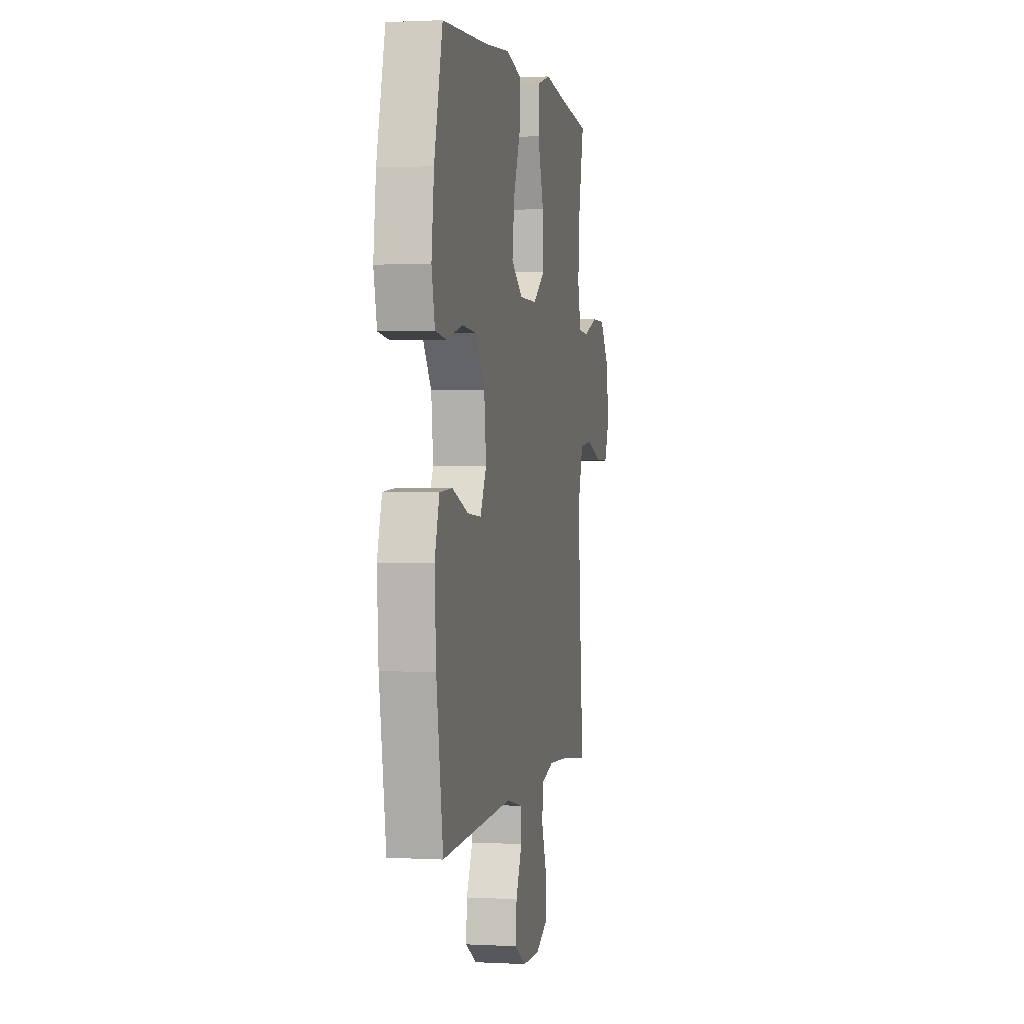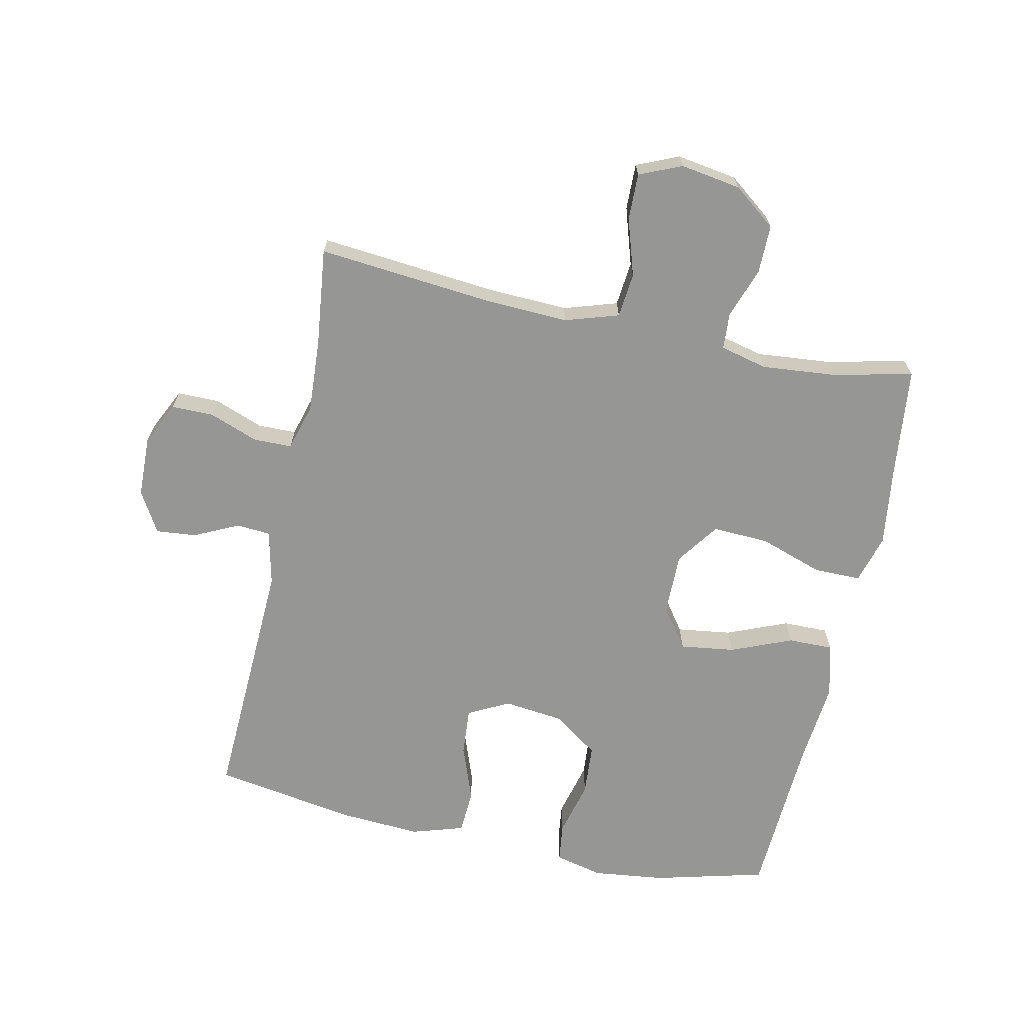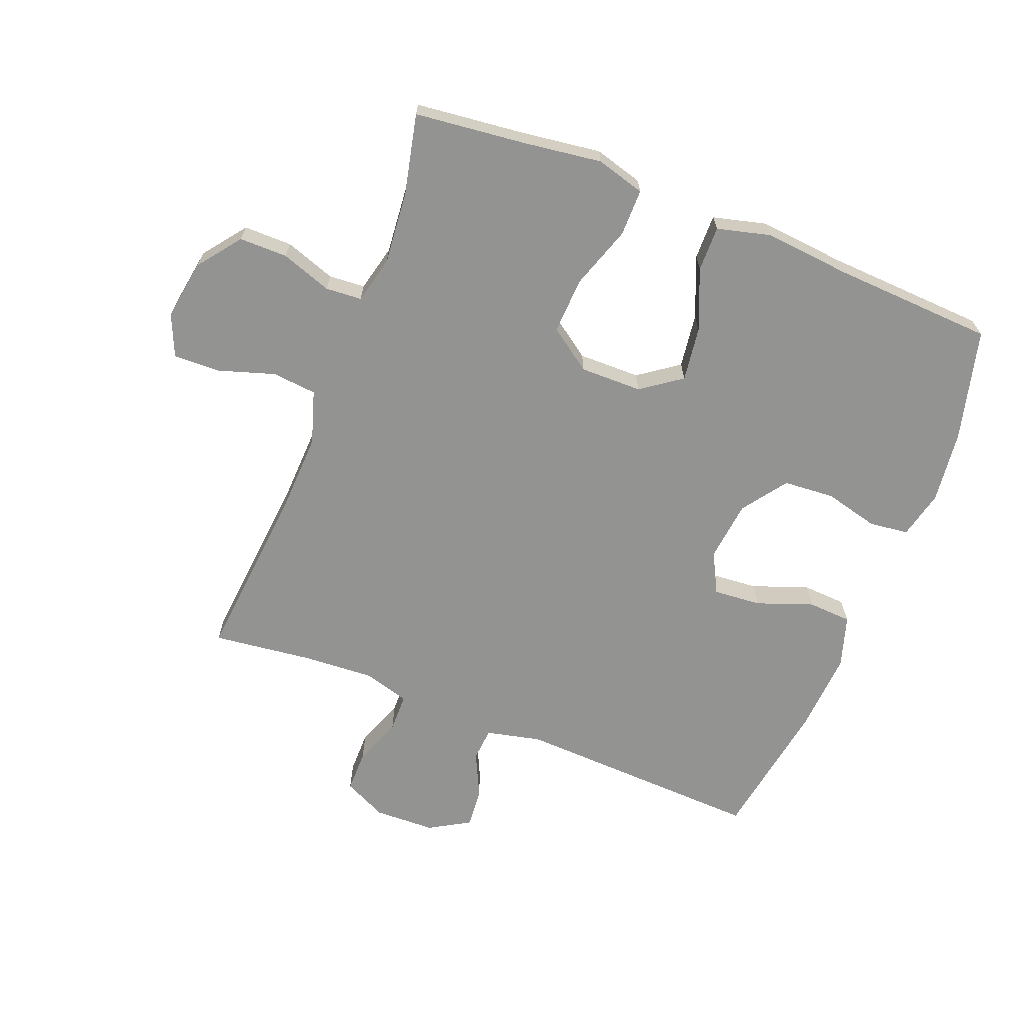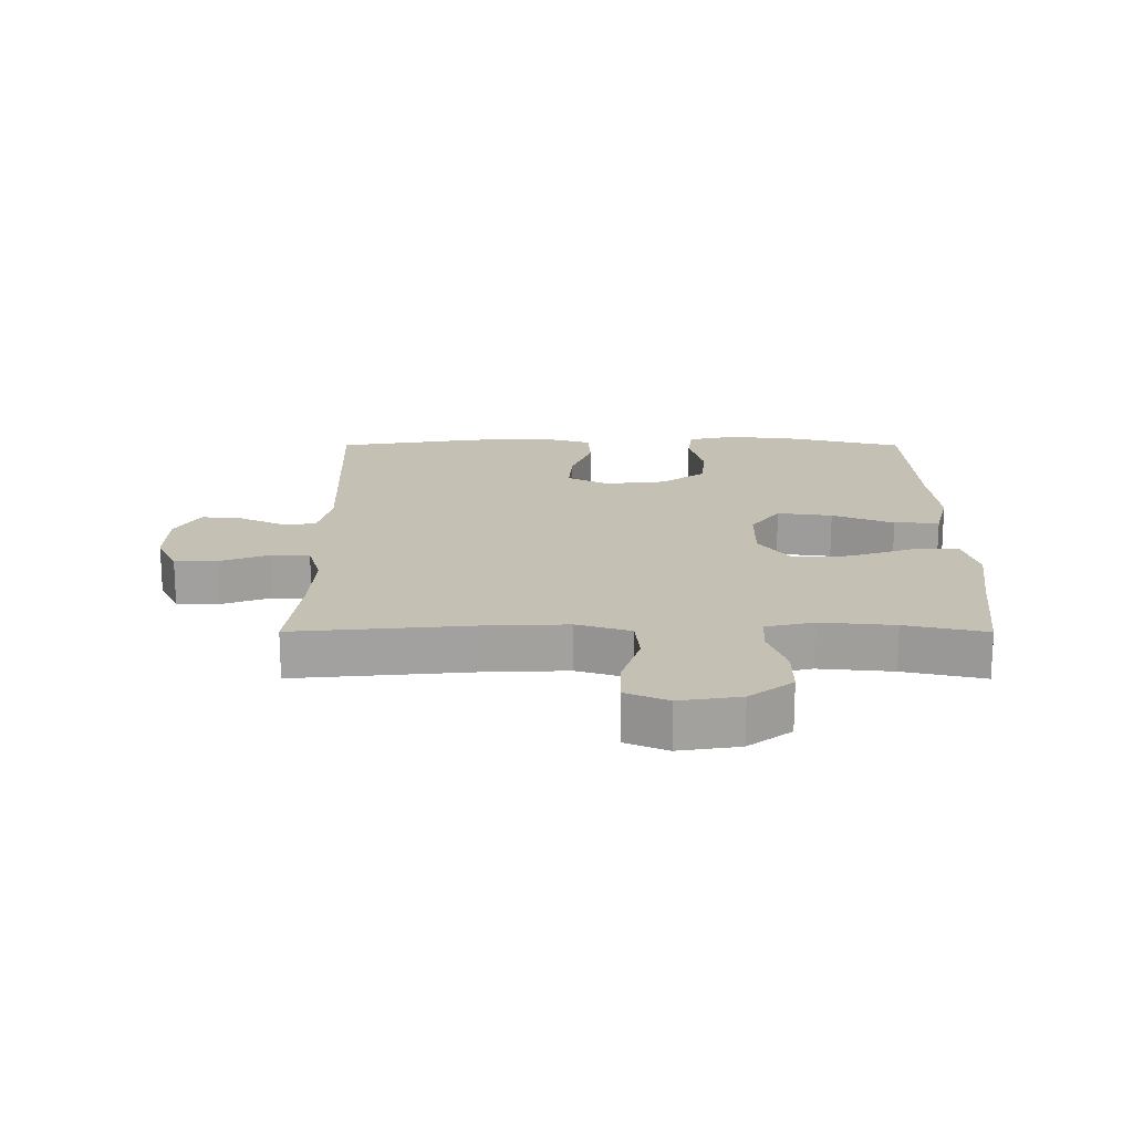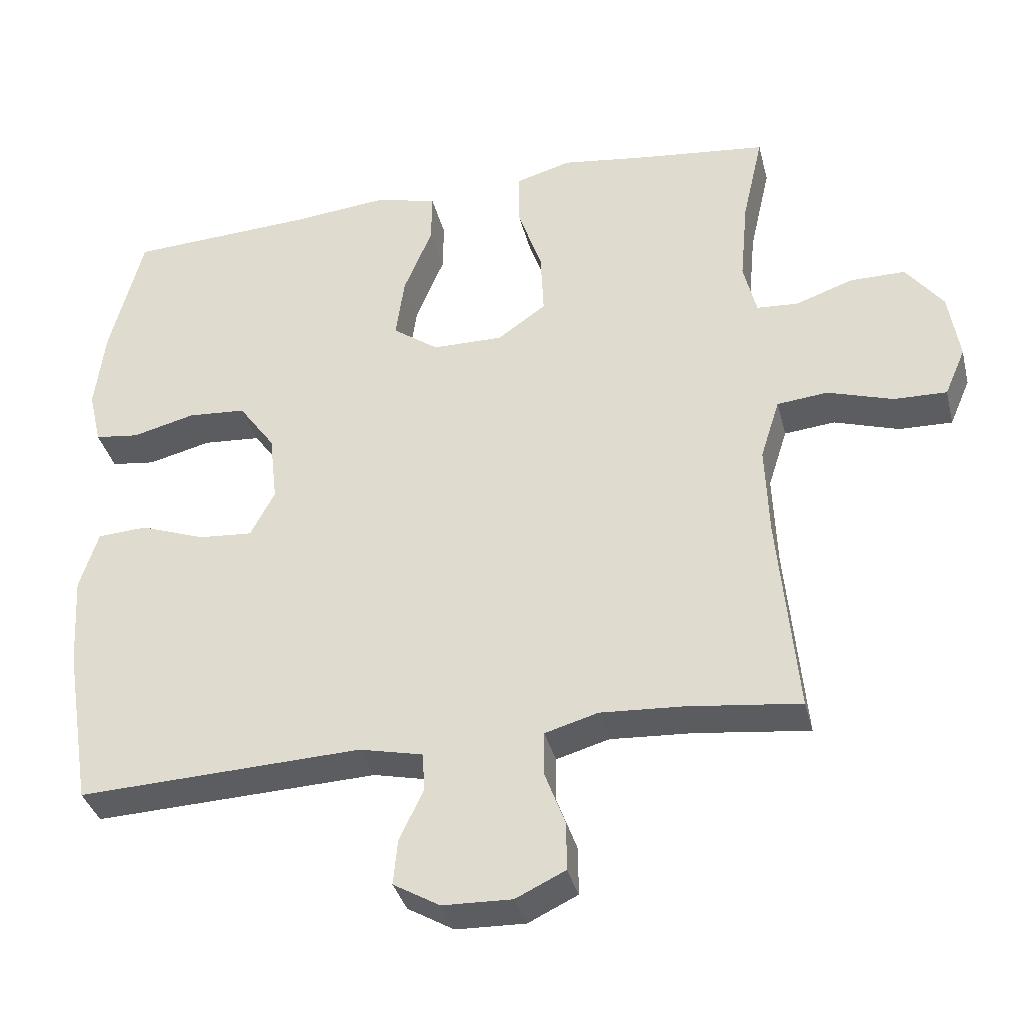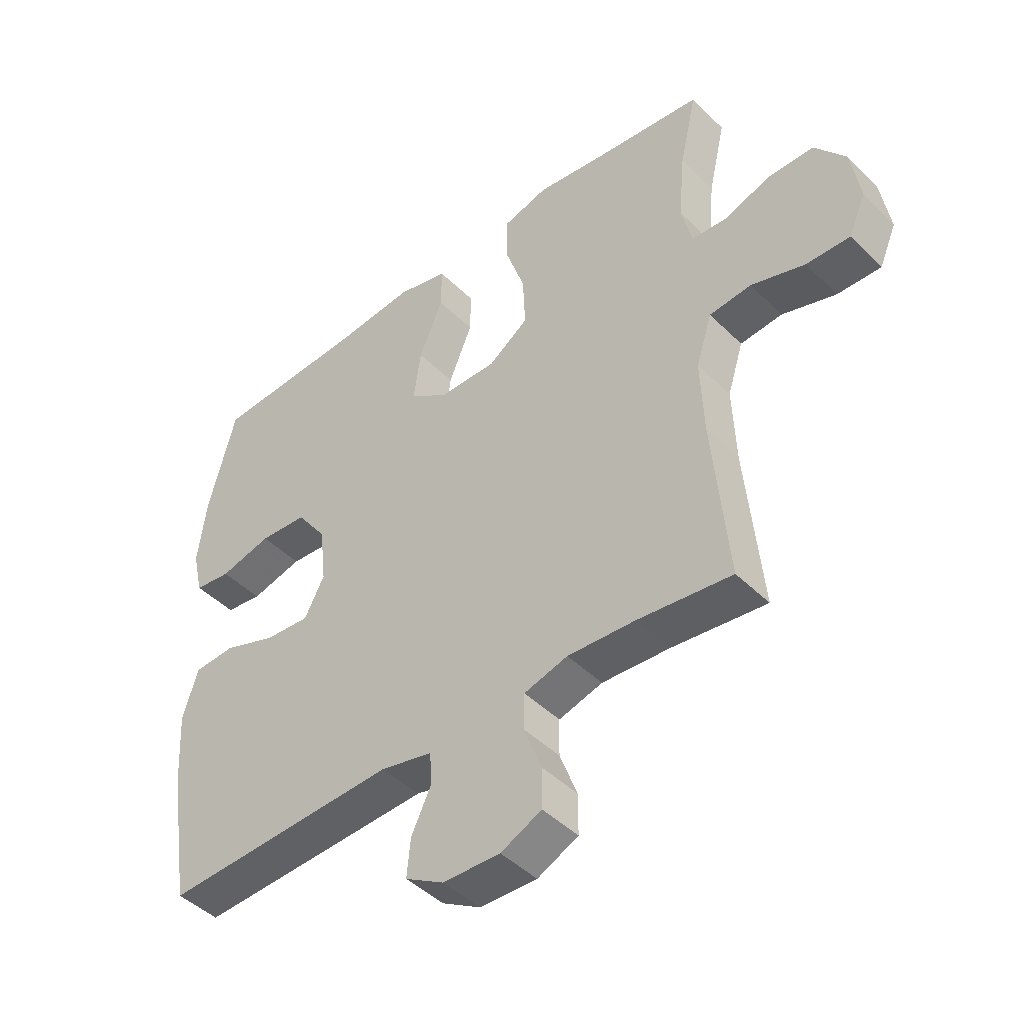
<metadata>
{"format":"obj","ext":"obj","renderer":"f3d","projection":"perspective","resolution":1024,"background":"white","views":[{"elev":1.4,"azim":101.2,"up":"+Z"},{"elev":-67.7,"azim":-102.2,"up":"+Y"},{"elev":-66.6,"azim":-21.5,"up":"+Y"},{"elev":18.2,"azim":-89.9,"up":"+Y"},{"elev":-36.1,"azim":-166.2,"up":"+Z"},{"elev":-45.2,"azim":-138.5,"up":"+Z"}]}
</metadata>
<code>
v 0.5 0.07 0.5
v 0.546 0.07 0.322
v 0.56 0.07 0.207
v 0.542 0.07 0.13
v 0.48 0.07 0.122
v 0.392 0.07 0.144
v 0.311 0.07 0.138
v 0.26 0.07 0.067
v 0.249 0.07 -0.03
v 0.283 0.07 -0.095
v 0.359 0.07 -0.089
v 0.449 0.07 -0.056
v 0.519 0.07 -0.06
v 0.545 0.07 -0.143
v 0.537 0.07 -0.272
v 0.5 0.07 -0.5
v 0.102 0.07 -0.484
v 0.014 0.07 -0.504
v 0.01 0.07 -0.558
v 0.044 0.07 -0.629
v 0.05 0.07 -0.693
v -0.015 0.07 -0.731
v -0.112 0.07 -0.734
v -0.181 0.07 -0.701
v -0.181 0.07 -0.634
v -0.152 0.07 -0.556
v -0.153 0.07 -0.495
v -0.227 0.07 -0.474
v -0.342 0.07 -0.481
v -0.5 0.07 -0.5
v -0.474 0.07 -0.218
v -0.469 0.07 -0.088
v -0.496 0.07 -0.003
v -0.567 0.07 0.004
v -0.658 0.07 -0.025
v -0.732 0.07 -0.027
v -0.761 0.07 0.04
v -0.746 0.07 0.136
v -0.694 0.07 0.204
v -0.617 0.07 0.204
v -0.536 0.07 0.176
v -0.478 0.07 0.18
v -0.46 0.07 0.255
v -0.471 0.07 0.372
v -0.5 0.07 0.5
v -0.322 0.07 0.52
v -0.198 0.07 0.537
v -0.12 0.07 0.515
v -0.12 0.07 0.44
v -0.154 0.07 0.339
v -0.158 0.07 0.249
v -0.09 0.07 0.201
v 0.009 0.07 0.202
v 0.073 0.07 0.248
v 0.061 0.07 0.335
v 0.021 0.07 0.432
v 0.02 0.07 0.504
v 0.106 0.07 0.526
v 0.242 0.07 0.513
v 0.5 0 0.5
v 0.546 0 0.322
v 0.56 0 0.207
v 0.542 0 0.13
v 0.48 0 0.122
v 0.392 0 0.144
v 0.311 0 0.138
v 0.26 0 0.067
v 0.249 0 -0.03
v 0.283 0 -0.095
v 0.359 0 -0.089
v 0.449 0 -0.056
v 0.519 0 -0.06
v 0.545 0 -0.143
v 0.537 0 -0.272
v 0.5 0 -0.5
v 0.102 0 -0.484
v 0.014 0 -0.504
v 0.01 0 -0.558
v 0.044 0 -0.629
v 0.05 0 -0.693
v -0.015 0 -0.731
v -0.112 0 -0.734
v -0.181 0 -0.701
v -0.181 0 -0.634
v -0.152 0 -0.556
v -0.153 0 -0.495
v -0.227 0 -0.474
v -0.342 0 -0.481
v -0.5 0 -0.5
v -0.474 0 -0.218
v -0.469 0 -0.088
v -0.496 0 -0.003
v -0.567 0 0.004
v -0.658 0 -0.025
v -0.732 0 -0.027
v -0.761 0 0.04
v -0.746 0 0.136
v -0.694 0 0.204
v -0.617 0 0.204
v -0.536 0 0.176
v -0.478 0 0.18
v -0.46 0 0.255
v -0.471 0 0.372
v -0.5 0 0.5
v -0.322 0 0.52
v -0.198 0 0.537
v -0.12 0 0.515
v -0.12 0 0.44
v -0.154 0 0.339
v -0.158 0 0.249
v -0.09 0 0.201
v 0.009 0 0.202
v 0.073 0 0.248
v 0.061 0 0.335
v 0.021 0 0.432
v 0.02 0 0.504
v 0.106 0 0.526
v 0.242 0 0.513
f 57 58 59
f 56 57 59
f 55 56 59
f 4 5 6
f 3 4 6
f 2 3 6
f 1 2 6
f 59 1 6
f 55 59 6
f 54 55 6
f 53 54 6 7
f 52 53 7 8
f 48 49 50
f 47 48 50
f 46 47 50
f 46 50 51
f 45 46 51
f 44 45 51
f 43 44 51 52
f 39 40 41
f 38 39 41
f 37 38 41
f 36 37 41
f 35 36 41
f 34 35 41
f 33 34 41 42
f 52 8 9
f 43 52 9
f 42 43 9
f 33 42 9
f 32 33 9
f 24 25 26
f 23 24 26
f 22 23 26
f 21 22 26
f 20 21 26
f 19 20 26
f 18 19 26 27
f 17 18 27 28
f 15 16 17
f 14 15 17
f 13 14 17
f 12 13 17
f 11 12 17
f 10 11 17 28
f 10 28 29
f 9 10 29
f 32 9 29
f 31 32 29
f 29 30 31
f 118 117 116
f 118 116 115
f 118 115 114
f 65 64 63
f 65 63 62
f 65 62 61
f 65 61 60
f 65 60 118
f 65 118 114
f 65 114 113
f 66 65 113 112
f 67 66 112 111
f 109 108 107
f 109 107 106
f 109 106 105
f 110 109 105
f 110 105 104
f 110 104 103
f 111 110 103 102
f 100 99 98
f 100 98 97
f 100 97 96
f 100 96 95
f 100 95 94
f 100 94 93
f 101 100 93 92
f 68 67 111
f 68 111 102
f 68 102 101
f 68 101 92
f 68 92 91
f 85 84 83
f 85 83 82
f 85 82 81
f 85 81 80
f 85 80 79
f 85 79 78
f 86 85 78 77
f 87 86 77 76
f 76 75 74
f 76 74 73
f 76 73 72
f 76 72 71
f 76 71 70
f 87 76 70 69
f 88 87 69
f 88 69 68
f 88 68 91
f 88 91 90
f 90 89 88
f 1 60 61 2
f 2 61 62 3
f 3 62 63 4
f 4 63 64 5
f 5 64 65 6
f 6 65 66 7
f 7 66 67 8
f 8 67 68 9
f 9 68 69 10
f 10 69 70 11
f 11 70 71 12
f 12 71 72 13
f 13 72 73 14
f 14 73 74 15
f 15 74 75 16
f 16 75 76 17
f 17 76 77 18
f 18 77 78 19
f 19 78 79 20
f 20 79 80 21
f 21 80 81 22
f 22 81 82 23
f 23 82 83 24
f 24 83 84 25
f 25 84 85 26
f 26 85 86 27
f 27 86 87 28
f 28 87 88 29
f 29 88 89 30
f 30 89 90 31
f 31 90 91 32
f 32 91 92 33
f 33 92 93 34
f 34 93 94 35
f 35 94 95 36
f 36 95 96 37
f 37 96 97 38
f 38 97 98 39
f 39 98 99 40
f 40 99 100 41
f 41 100 101 42
f 42 101 102 43
f 43 102 103 44
f 44 103 104 45
f 45 104 105 46
f 46 105 106 47
f 47 106 107 48
f 48 107 108 49
f 49 108 109 50
f 50 109 110 51
f 51 110 111 52
f 52 111 112 53
f 53 112 113 54
f 54 113 114 55
f 55 114 115 56
f 56 115 116 57
f 57 116 117 58
f 58 117 118 59
f 59 118 60 1

</code>
